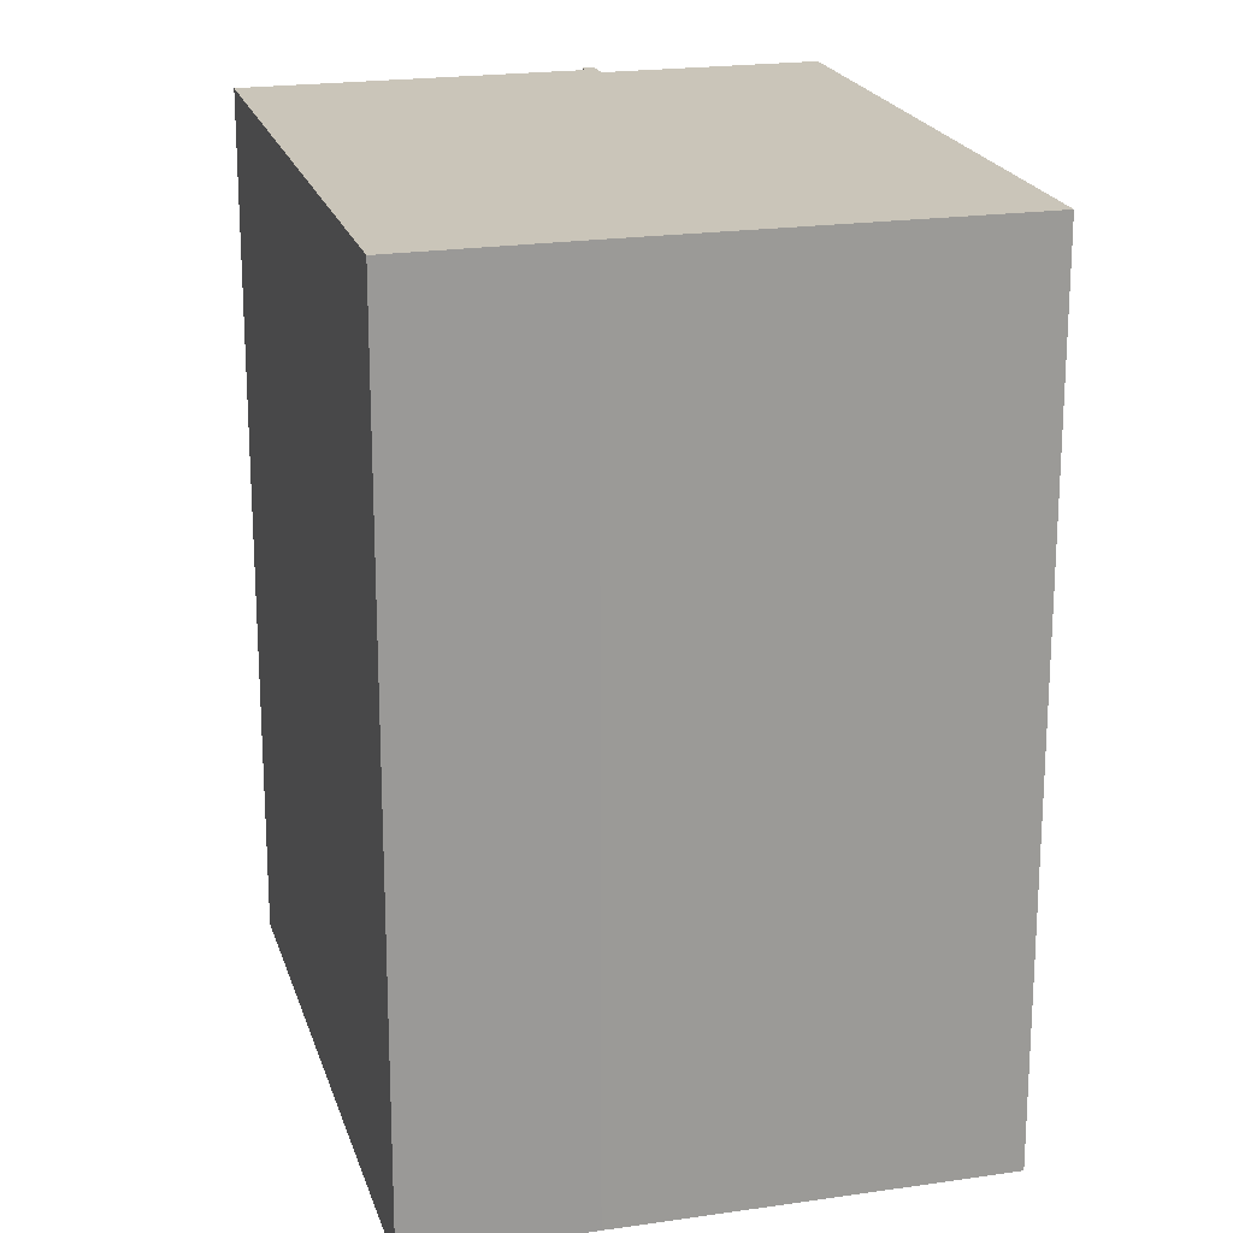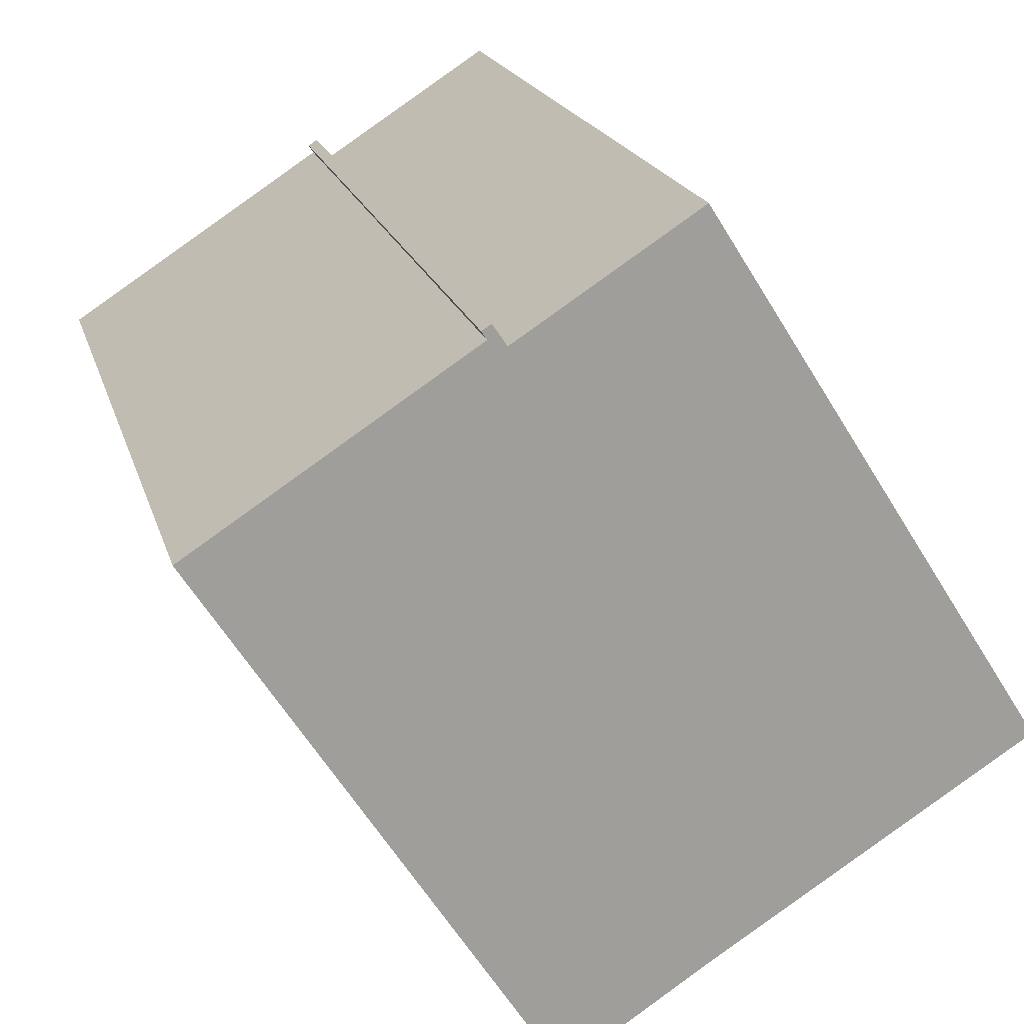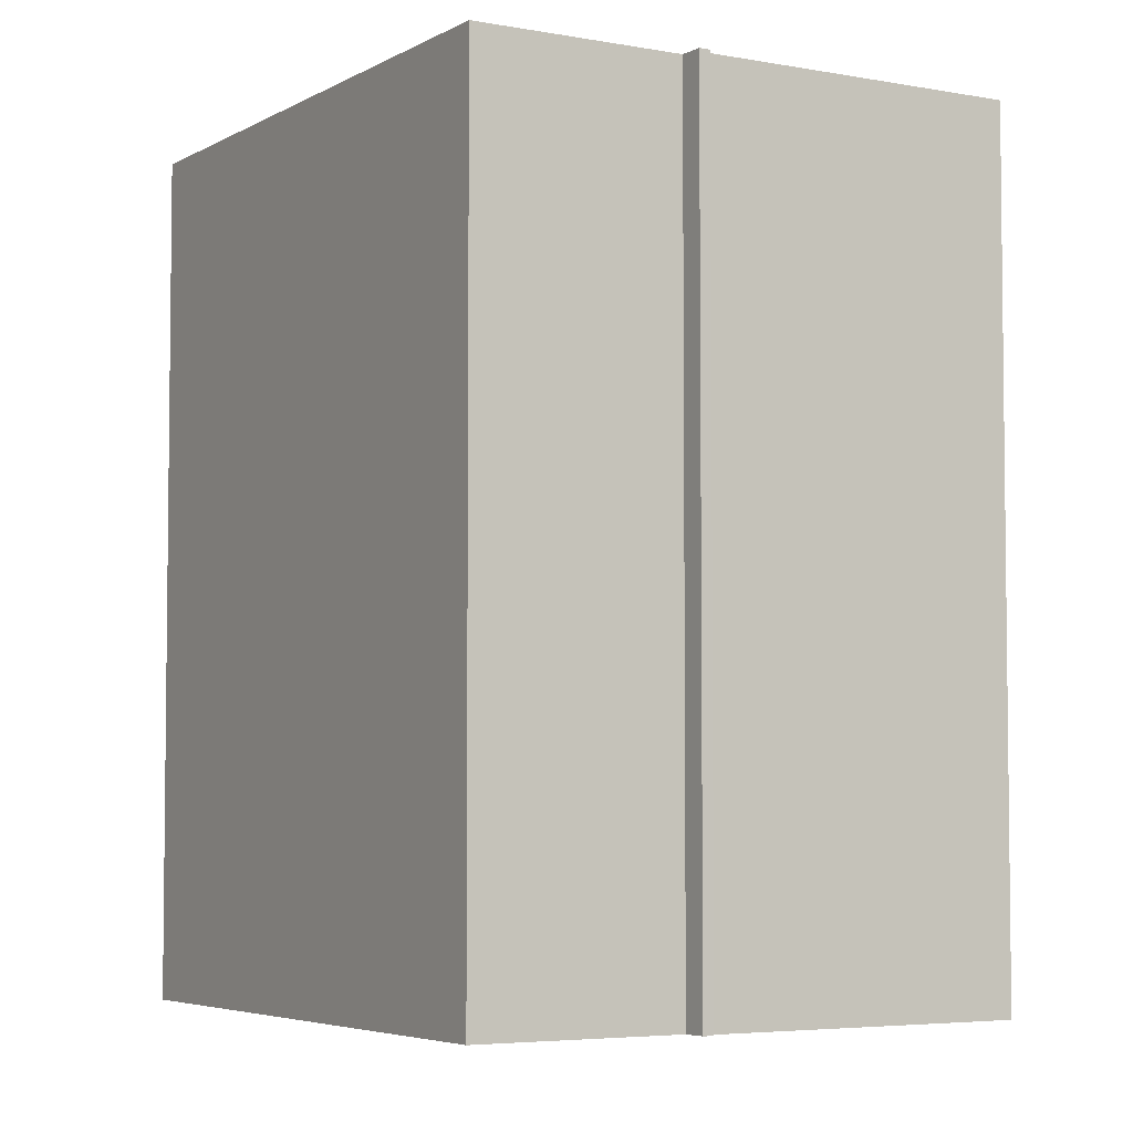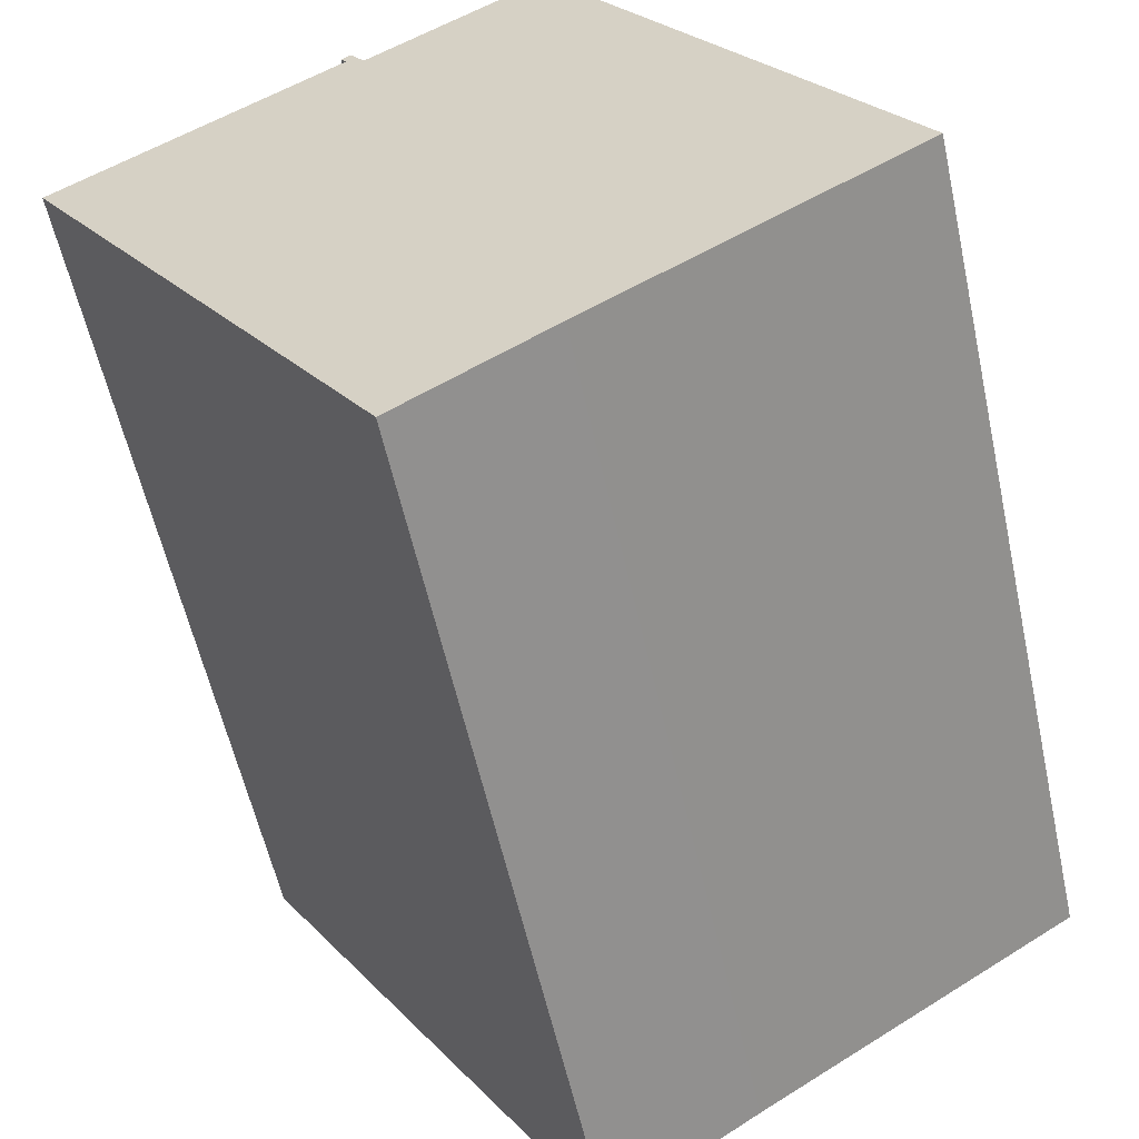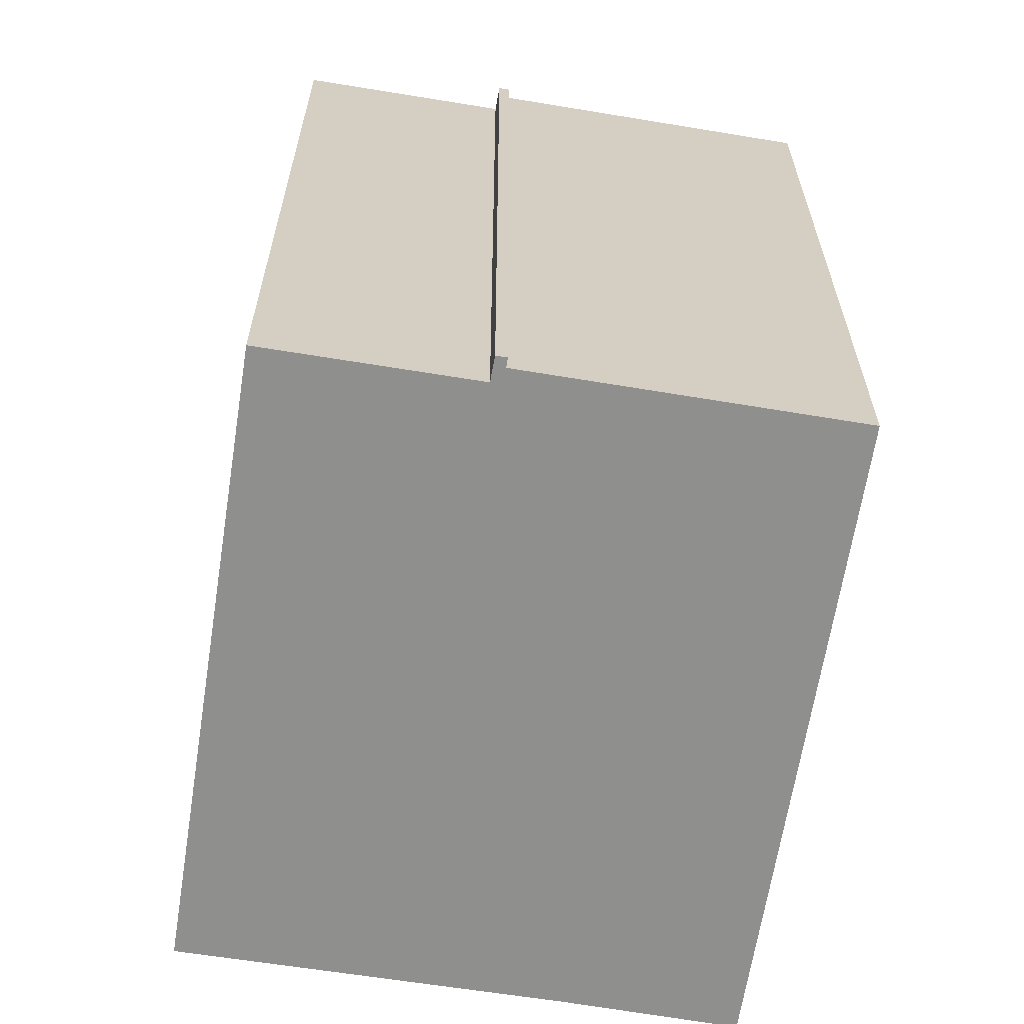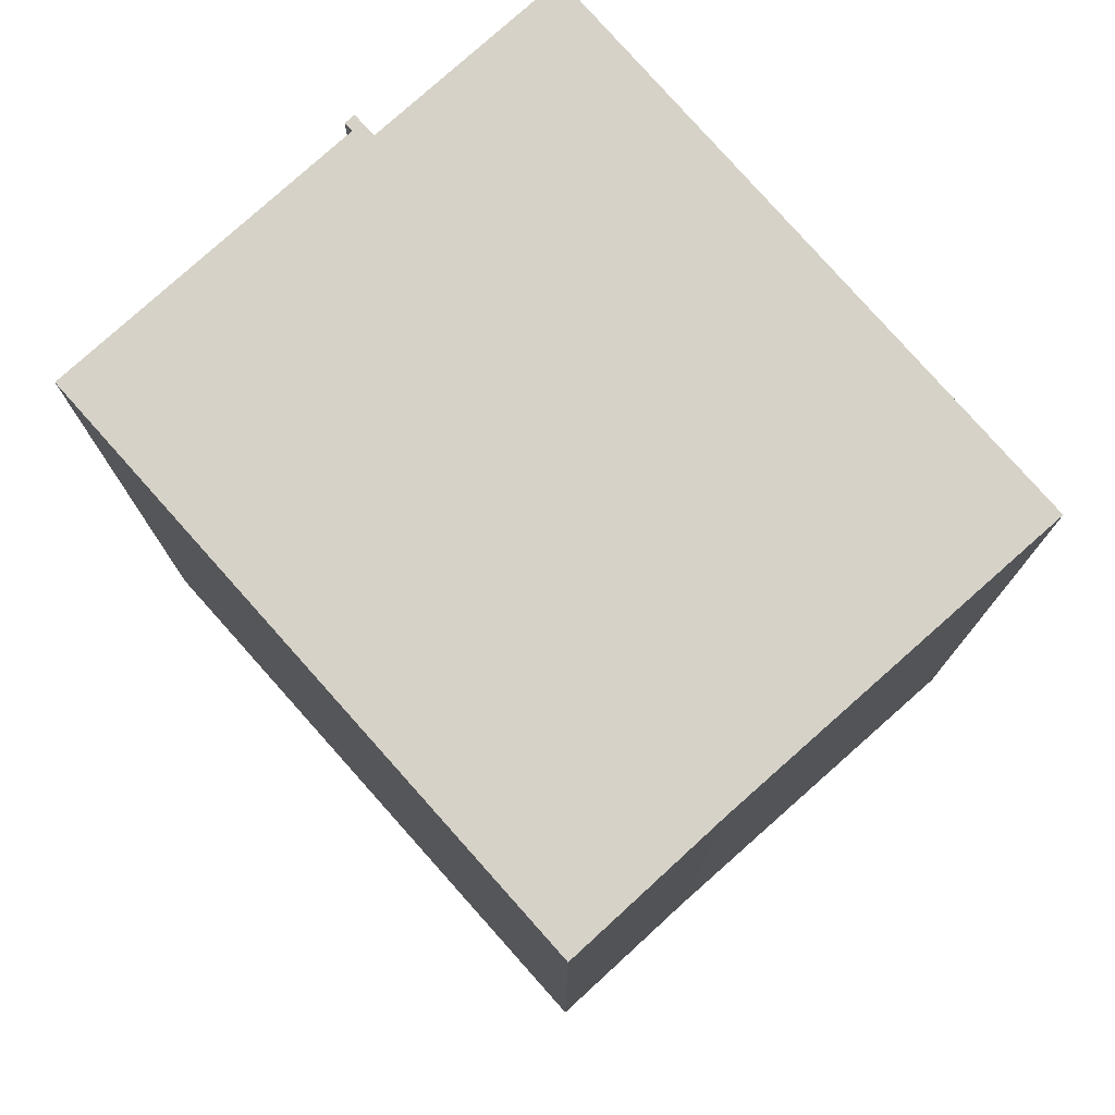
<metadata>
{"format":"obj","ext":"obj","renderer":"f3d","projection":"perspective","resolution":1024,"background":"white","views":[{"elev":20.6,"azim":-162.3,"up":"+Y"},{"elev":19.0,"azim":165.8,"up":"+Z"},{"elev":-4.7,"azim":1.8,"up":"+Y"},{"elev":-57.6,"azim":-167.7,"up":"+Z"},{"elev":-65.1,"azim":23.6,"up":"+Y"},{"elev":78.2,"azim":171.0,"up":"+Y"}]}
</metadata>
<code>
v  12.88 23.46 -8.319
v  22.52 23.46 6.804
v  22.57 23.46 6.776
v  14.86 23.46 11.8
v  8.815 23.46 -5.626
v  0 23.46 1.437e-15
v  14.36 23.46 11.61
v  14.75 23.46 12.19
v  9.395 23.46 14.82
v  8.872 23.46 14
v  15.01 23.46 12.02
v  15.01 -7.363e-16 12.02
v  14.86 -7.225e-16 11.8
v  22.57 -4.149e-16 6.776
v  12.88 5.094e-16 -8.319
v  22.52 -4.166e-16 6.804
v  9.395 -9.076e-16 14.82
v  14.36 -7.108e-16 11.61
v  14.75 -7.465e-16 12.19
v  8.815 3.445e-16 -5.626
v  0 0 0
v  8.872 -8.571e-16 14
g defaultobject
f 1 2 3
f 2 1 4
f 4 1 5
f 4 5 6
f 4 6 7
f 4 7 8
f 7 6 9
f 9 6 10
f 8 11 4
f 12 4 11
f 4 12 13
f 14 1 3
f 1 14 15
f 13 2 4
f 2 13 3
f 3 13 14
f 14 13 16
f 17 7 9
f 7 17 18
f 19 11 8
f 11 19 12
f 15 5 1
f 5 15 20
f 20 6 5
f 6 20 21
f 21 10 6
f 10 21 9
f 9 21 17
f 17 21 22
f 18 8 7
f 8 18 19
f 19 13 12
f 16 15 14
f 15 16 13
f 15 13 20
f 20 13 21
f 21 13 18
f 18 13 19
f 21 18 17
f 21 17 22

</code>
